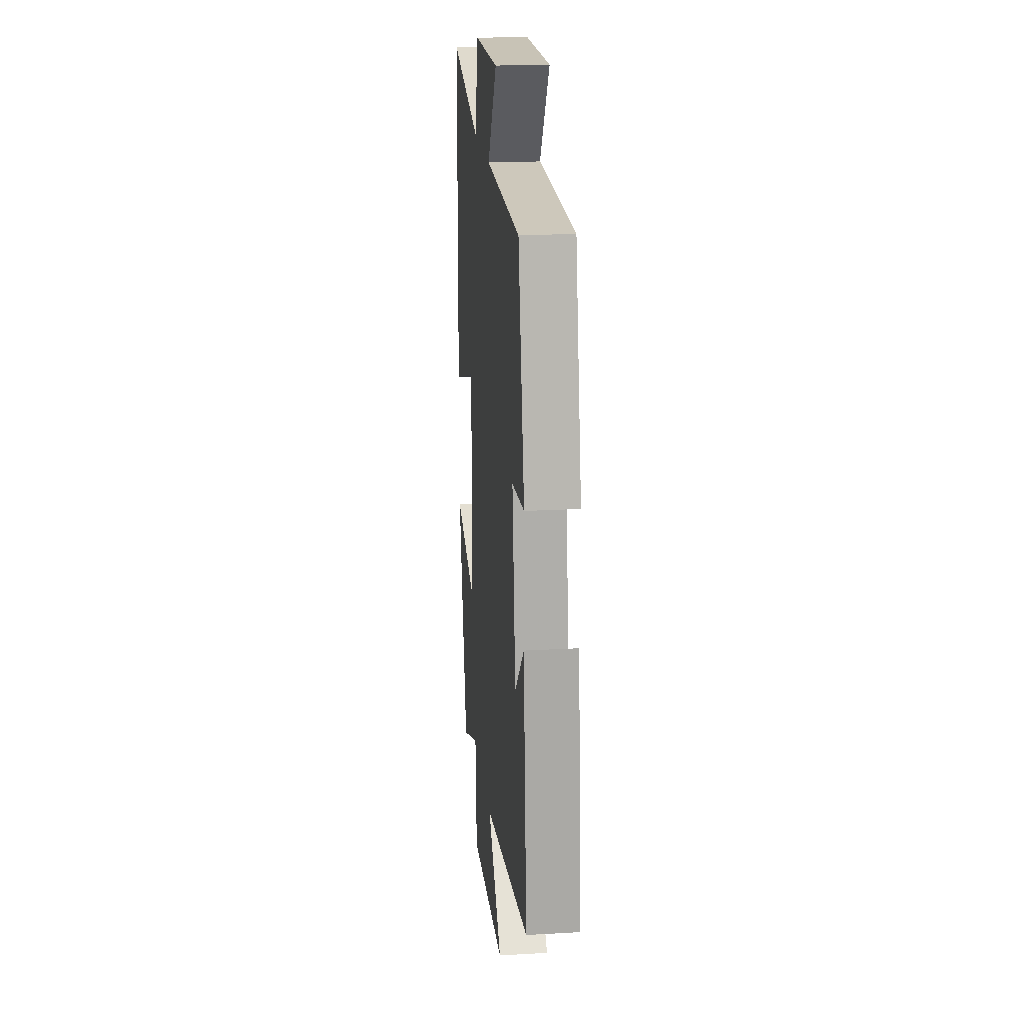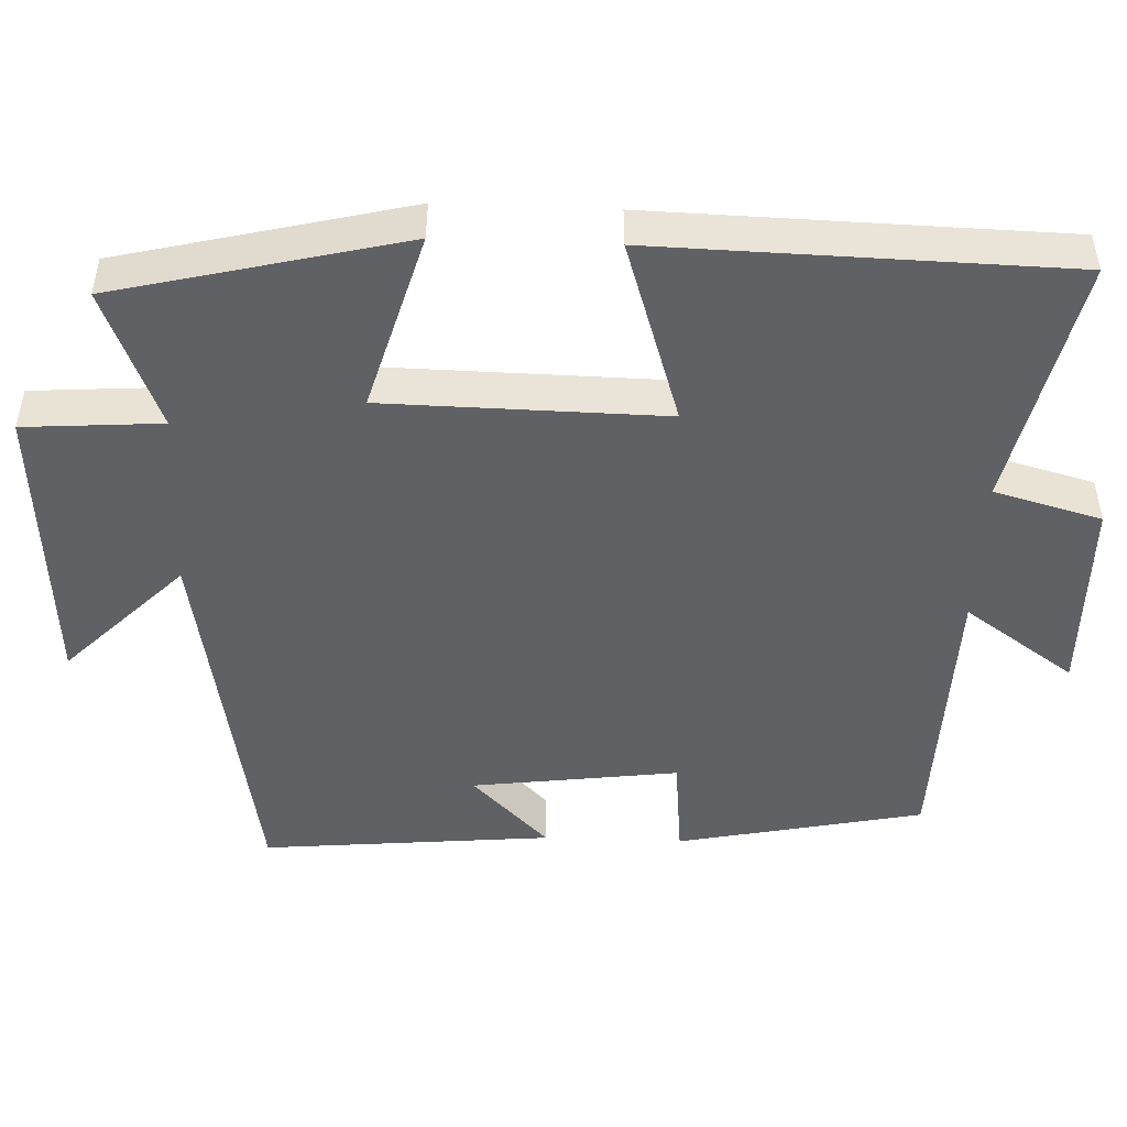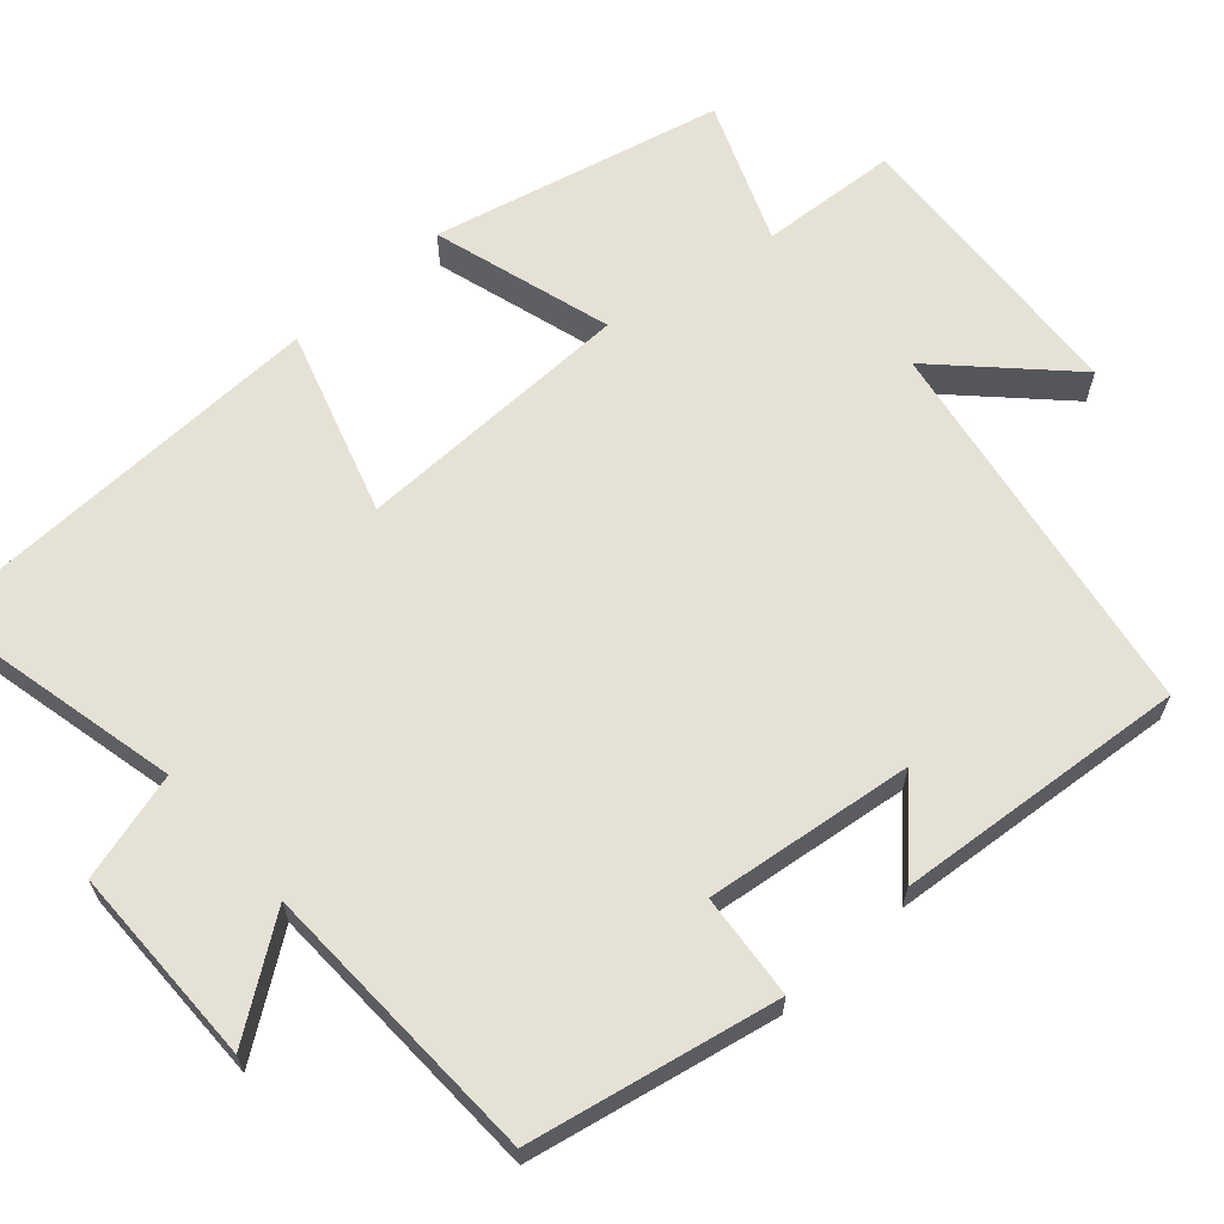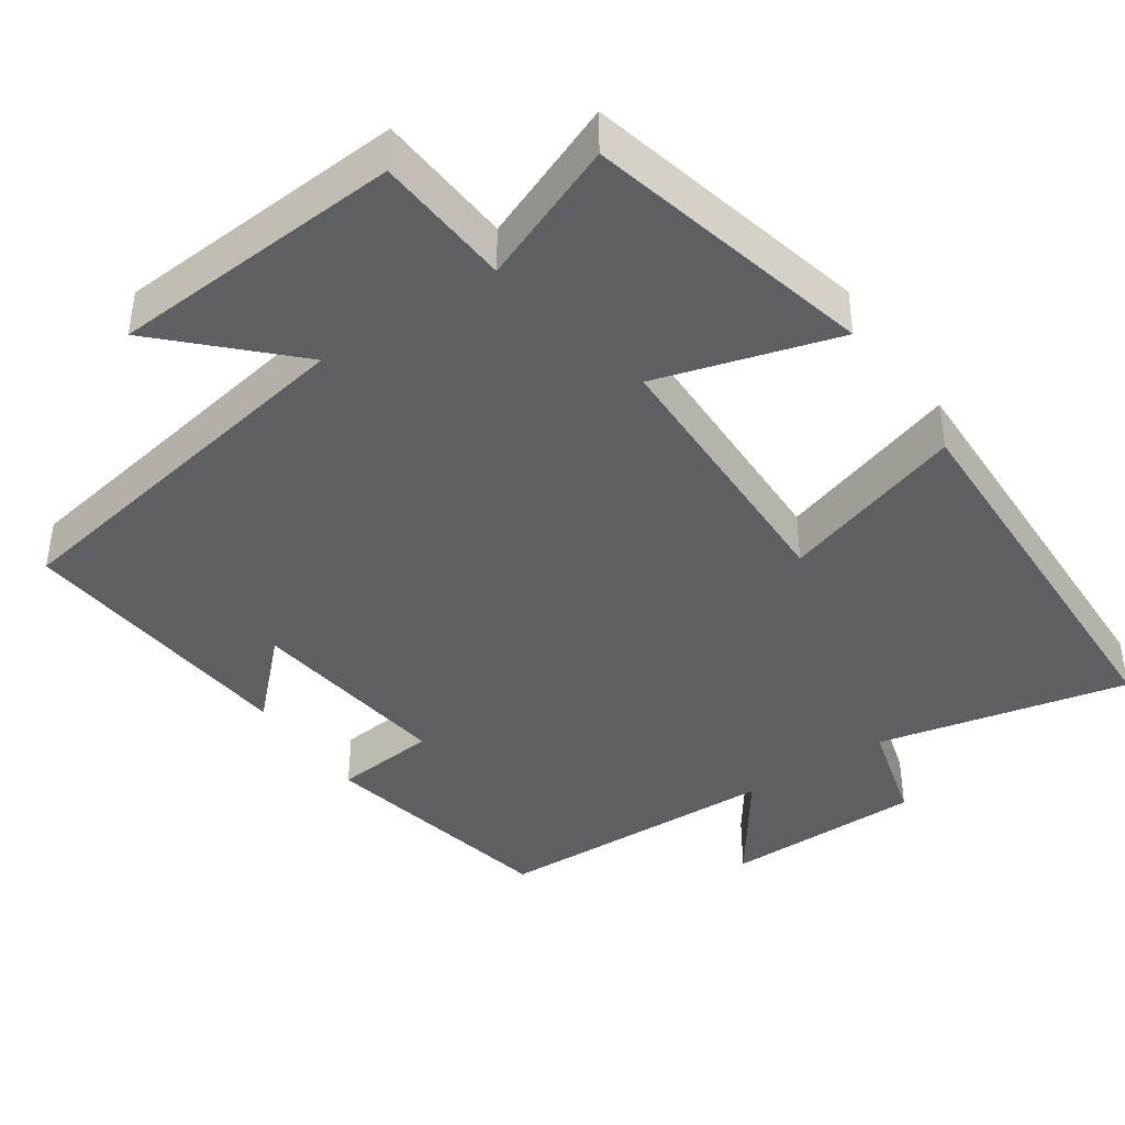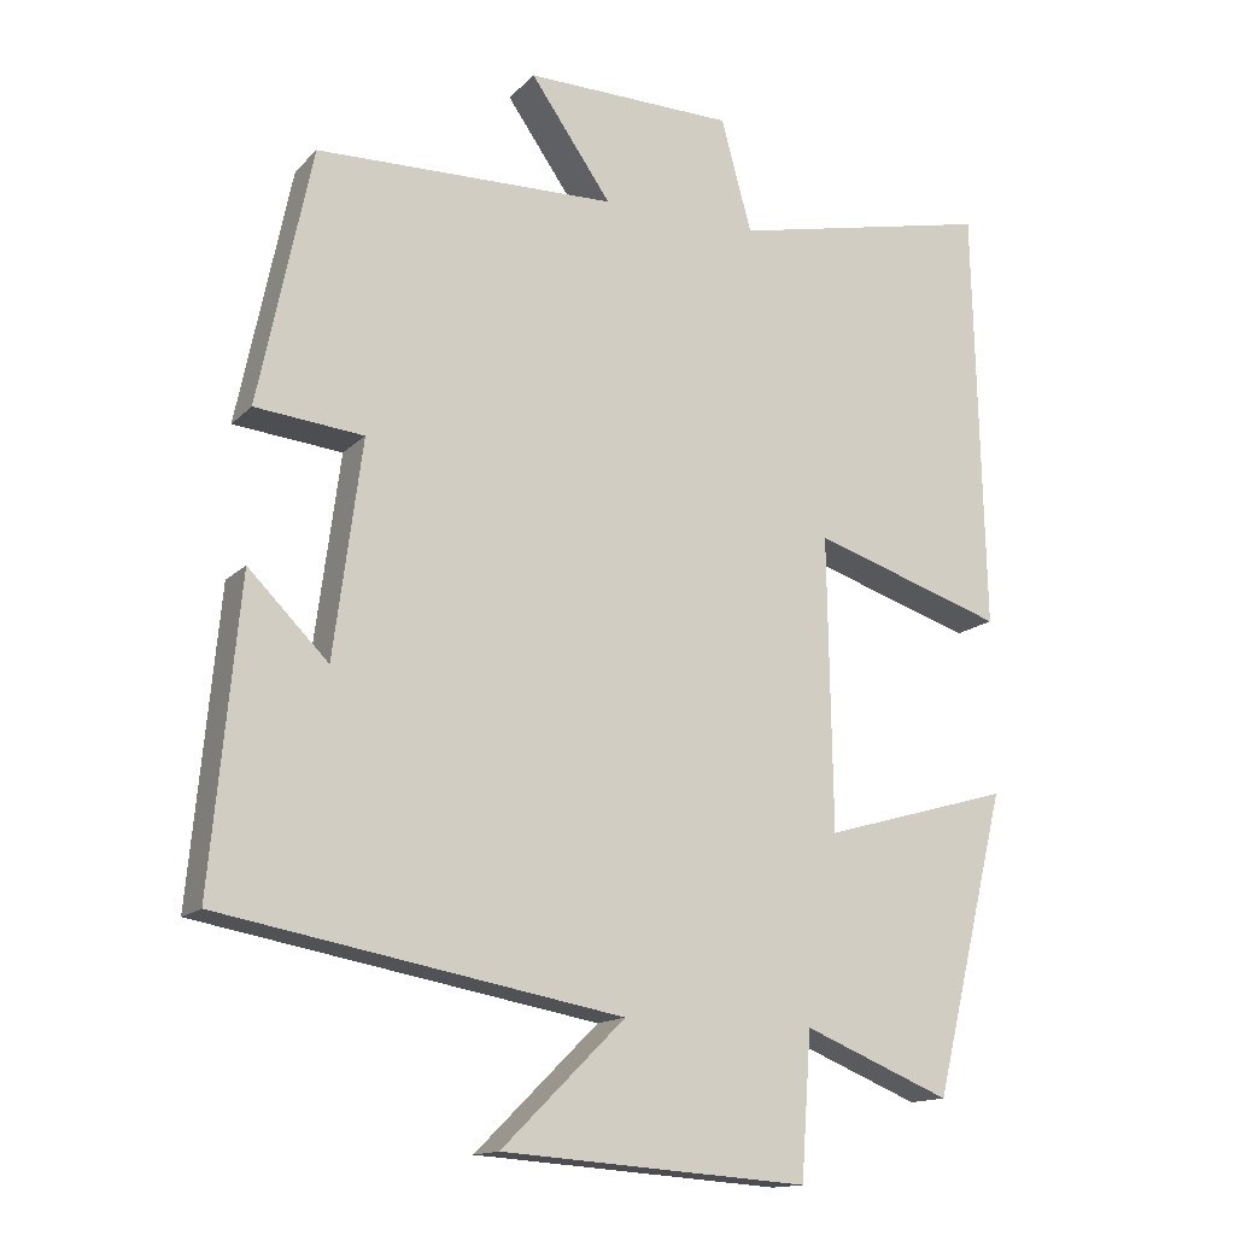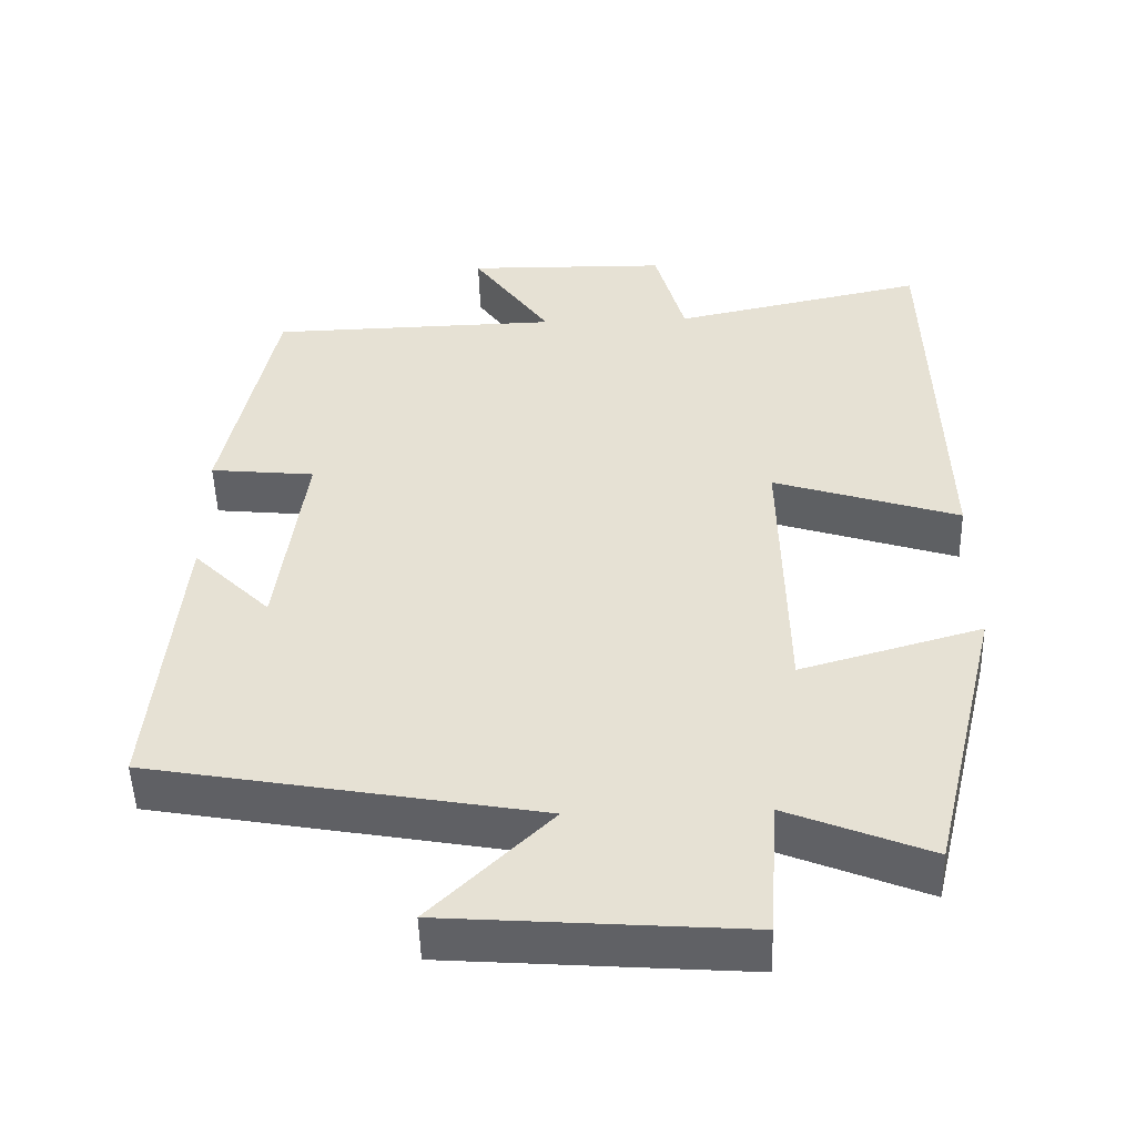
<metadata>
{"format":"obj","ext":"obj","renderer":"f3d","projection":"perspective","resolution":1024,"background":"white","views":[{"elev":20.4,"azim":84.1,"up":"+Z"},{"elev":-47.9,"azim":-92.3,"up":"+Y"},{"elev":64.2,"azim":47.9,"up":"+Y"},{"elev":-41.0,"azim":-145.9,"up":"+Y"},{"elev":-14.5,"azim":152.8,"up":"+Z"},{"elev":-50.1,"azim":-178.4,"up":"+Z"}]}
</metadata>
<code>
v 0.536 0.07 -0.409
v 0.026 0.07 -0.5
v 0.183 0.07 -0.655
v -0.207 0.07 -0.683
v -0.22 0.07 -0.5
v -0.407 0.07 -0.576
v -0.5 0.07 -0.194
v -0.261 0.07 -0.263
v -0.255 0.07 0.109
v -0.5 0.07 0.03
v -0.487 0.07 0.573
v -0.153 0.07 0.5
v -0.114 0.07 0.643
v 0.152 0.07 0.647
v 0.049 0.07 0.5
v 0.432 0.07 0.49
v 0.5 0.07 0.163
v 0.362 0.07 0.149
v 0.398 0.07 -0.125
v 0.5 0.07 -0.023
v 0.536 0 -0.409
v 0.026 0 -0.5
v 0.183 0 -0.655
v -0.207 0 -0.683
v -0.22 0 -0.5
v -0.407 0 -0.576
v -0.5 0 -0.194
v -0.261 0 -0.263
v -0.255 0 0.109
v -0.5 0 0.03
v -0.487 0 0.573
v -0.153 0 0.5
v -0.114 0 0.643
v 0.152 0 0.647
v 0.049 0 0.5
v 0.432 0 0.49
v 0.5 0 0.163
v 0.362 0 0.149
v 0.398 0 -0.125
v 0.5 0 -0.023
f 19 20 1 2
f 18 19 2
f 15 16 17 18
f 15 18 2
f 12 13 14 15
f 12 15 2
f 9 10 11 12
f 8 9 12 2
f 5 6 7 8
f 5 8 2 3
f 3 4 5
f 22 21 40 39
f 22 39 38
f 38 37 36 35
f 22 38 35
f 35 34 33 32
f 22 35 32
f 32 31 30 29
f 22 32 29 28
f 28 27 26 25
f 23 22 28 25
f 25 24 23
f 1 21 22 2
f 2 22 23 3
f 3 23 24 4
f 4 24 25 5
f 5 25 26 6
f 6 26 27 7
f 7 27 28 8
f 8 28 29 9
f 9 29 30 10
f 10 30 31 11
f 11 31 32 12
f 12 32 33 13
f 13 33 34 14
f 14 34 35 15
f 15 35 36 16
f 16 36 37 17
f 17 37 38 18
f 18 38 39 19
f 19 39 40 20
f 20 40 21 1

</code>
